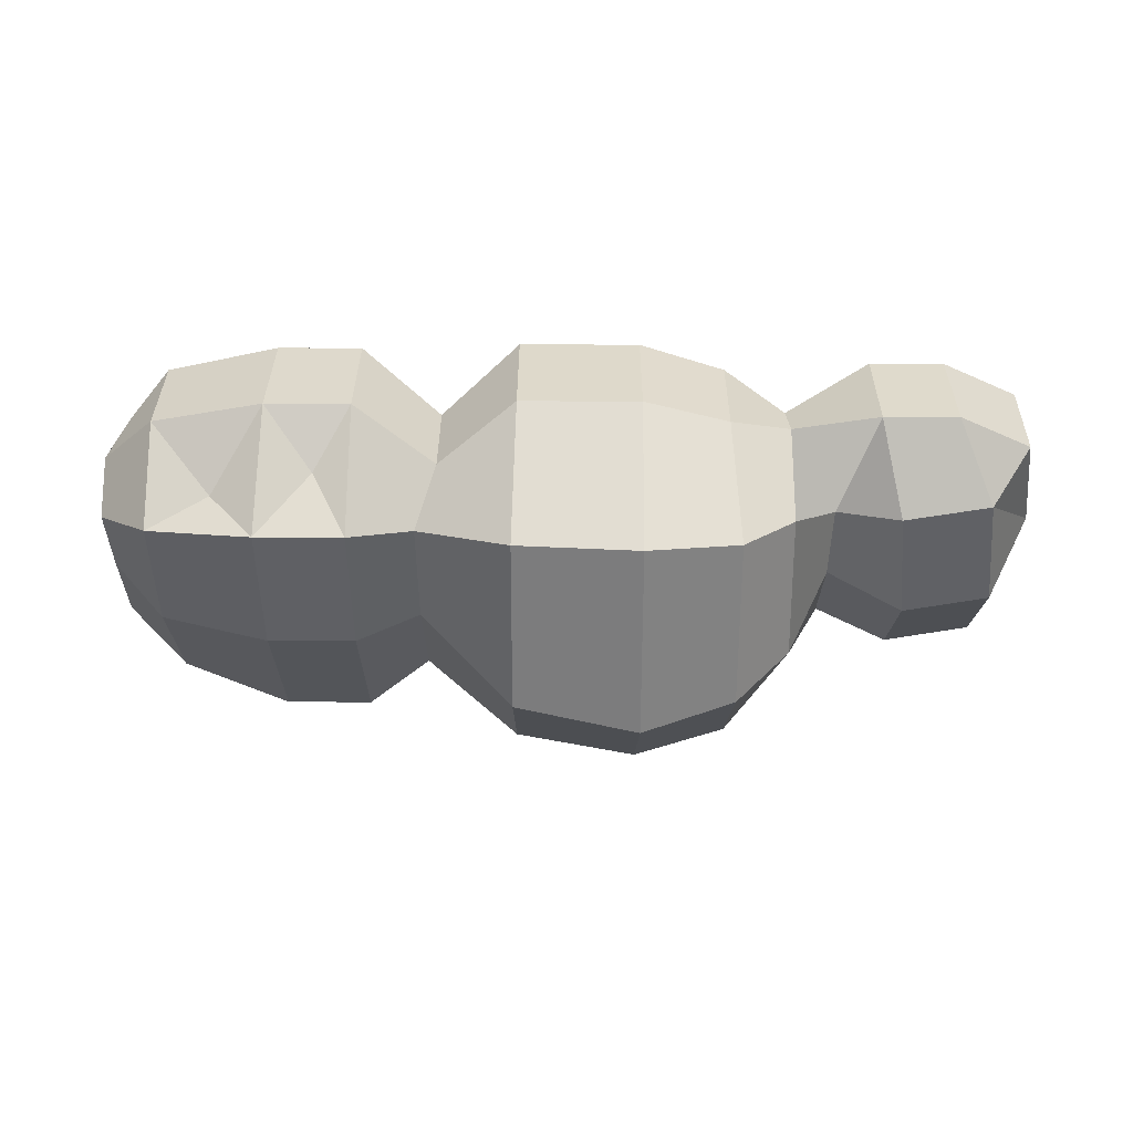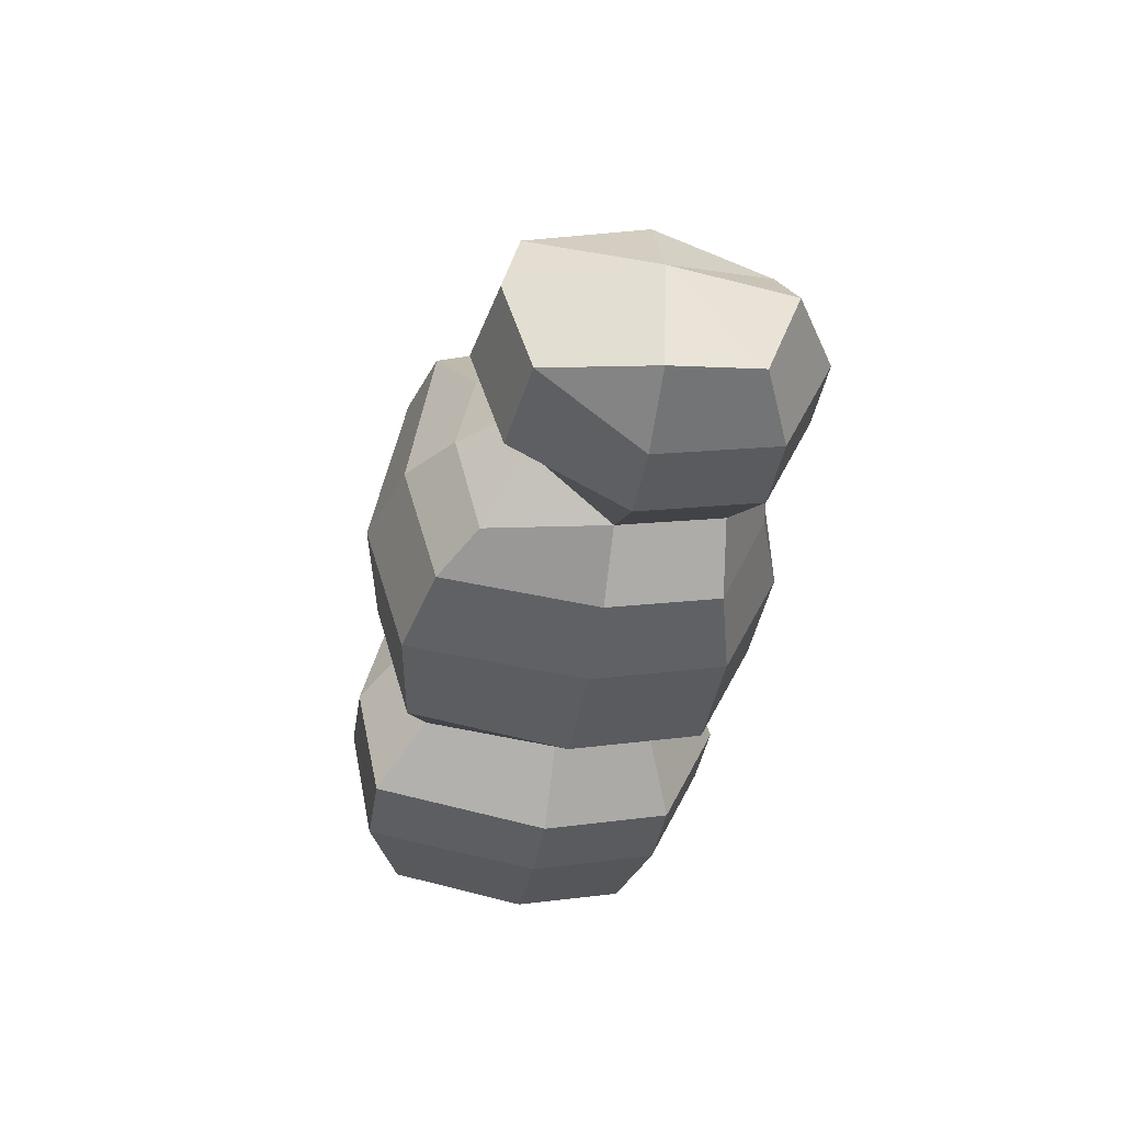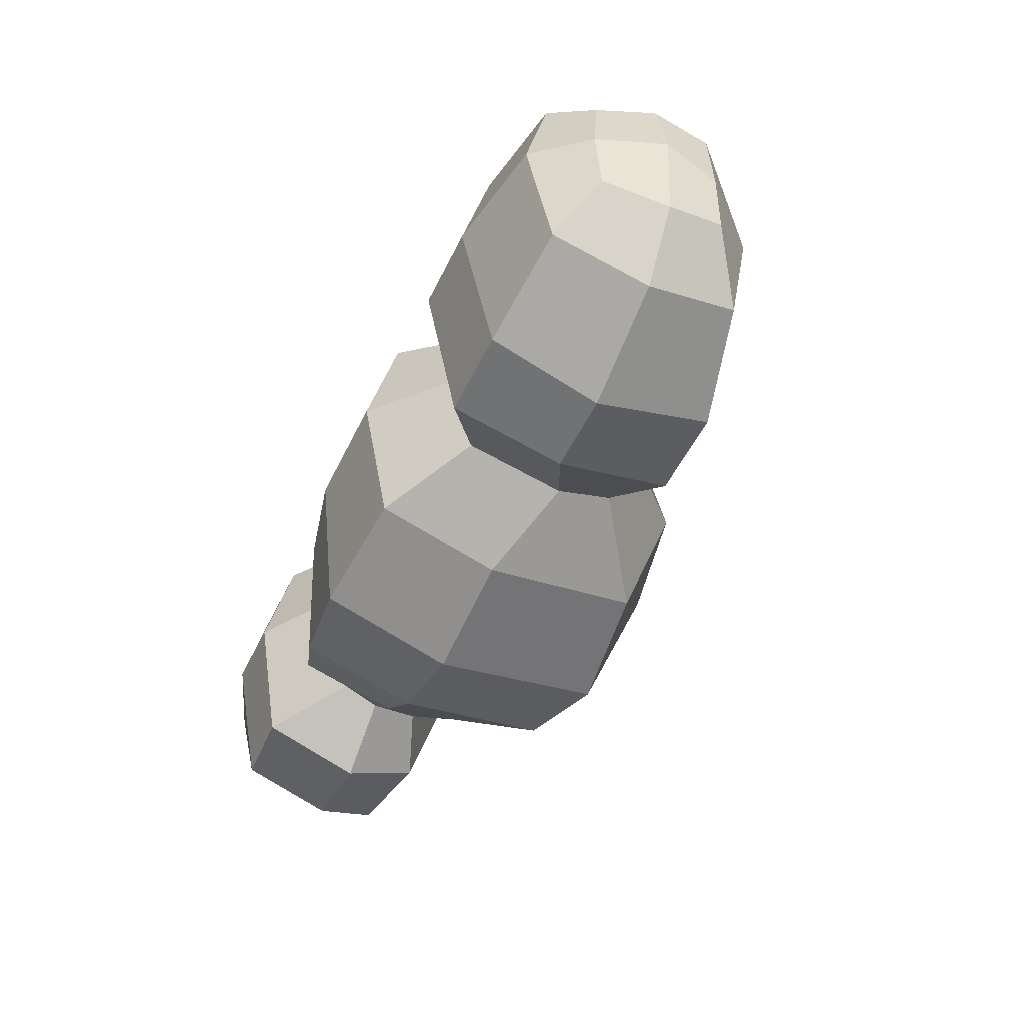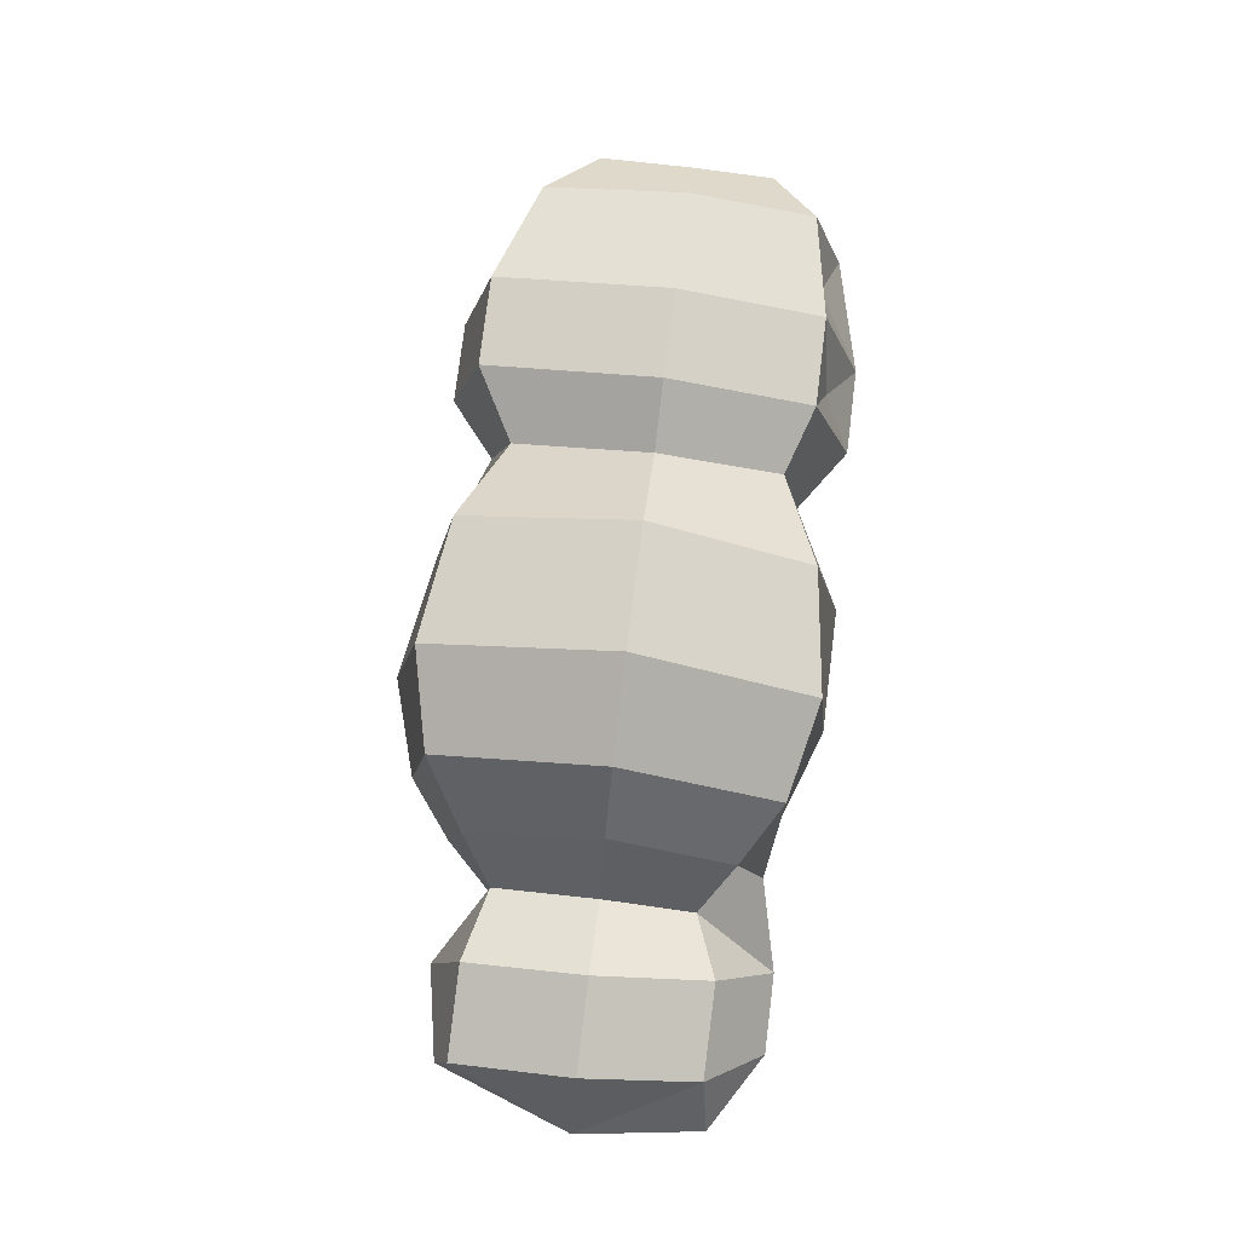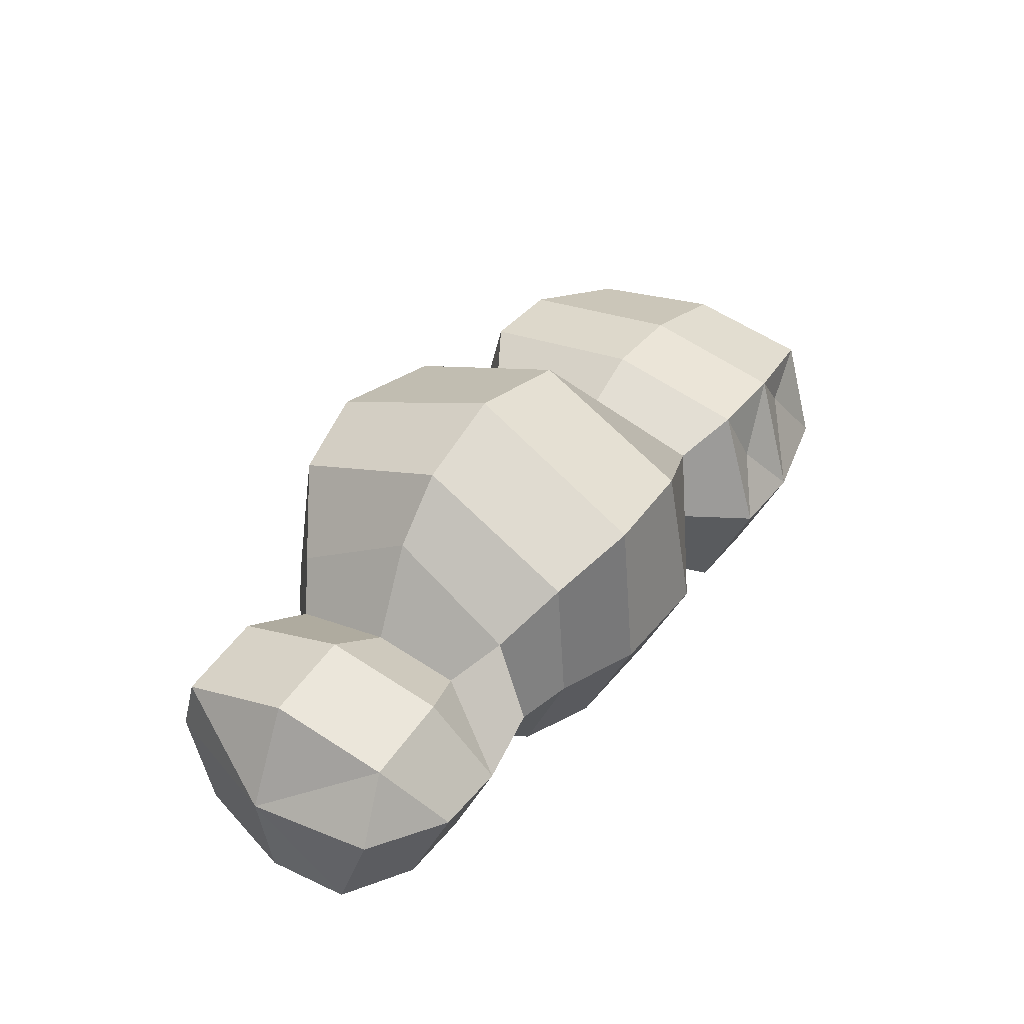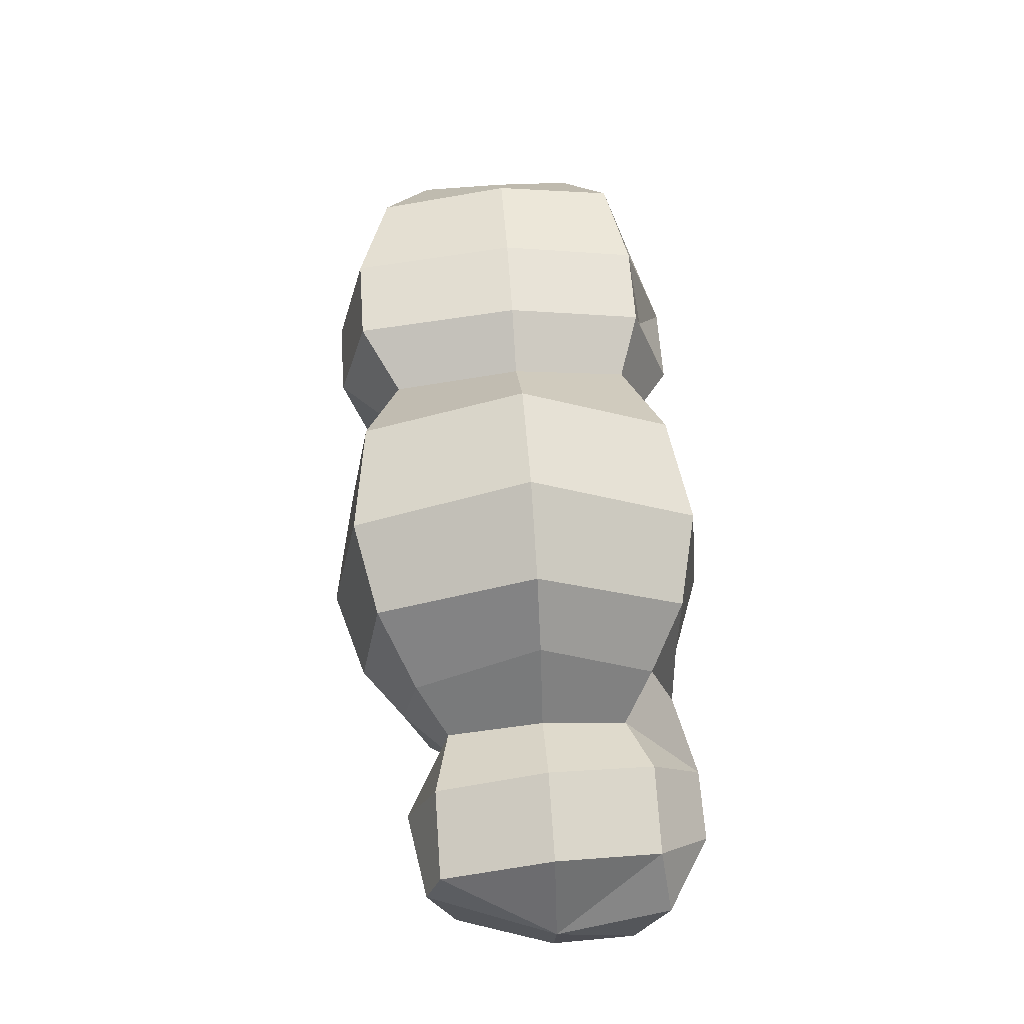
<metadata>
{"format":"obj","ext":"obj","renderer":"f3d","projection":"perspective","resolution":1024,"background":"white","views":[{"elev":57.7,"azim":-179.7,"up":"+Z"},{"elev":-38.8,"azim":-98.9,"up":"+Y"},{"elev":-52.0,"azim":64.5,"up":"+Z"},{"elev":77.1,"azim":-82.9,"up":"+Y"},{"elev":38.7,"azim":-55.8,"up":"+Y"},{"elev":62.0,"azim":-93.9,"up":"+Y"}]}
</metadata>
<code>
o Plane
v -0.8 0.8013 -0.4655
v -1.354 -0.2205 -0.4655
v -1.093 -0.2205 -0.4655
v -0.792 -0.02596 -0.4655
v -0.6106 0.9956 -0.4655
v -0.2845 1.116 -0.4655
v 0.1464 1.018 -0.4655
v 0.4735 0.6549 -0.4655
v 0.6926 0.7626 -0.4655
v 0.9982 0.7626 -0.4655
v 1.371 0.6702 -0.4655
v 1.56 0.4499 -0.4655
v 1.524 -0.005991 -0.4655
v 1.37 -0.1932 -0.4655
v 0.9803 -0.2591 -0.4655
v 0.6855 -0.2591 -0.4655
v 0.4055 -0.02697 -0.4655
v 0.1335 -0.2721 -0.4655
v -0.2859 -0.2721 -0.4655
v -0.5847 -0.2003 -0.4655
v -1.617 -0.1123 -0.4655
v -1.68 0.2398 -0.4655
v -1.513 0.5753 -0.4655
v -1.202 0.6309 -0.4655
v -0.9509 0.4733 -0.4655
v -0.8 0.2506 -0.9849
v -1.354 0.2251 0.1198
v -1.093 0.2251 0.1198
v -0.792 0.2276 0.05155
v -0.6106 0.256 -1.132
v -0.2845 0.2596 -1.229
v 0.1464 0.2568 -1.155
v 0.4735 0.3664 -1.01
v 0.6926 0.2576 -1.177
v 0.9711 0.2576 -1.177
v 1.371 0.2521 -1.026
v 1.56 0.2441 -0.8054
v 1.56 0.234 -0.1233
v 1.37 0.2265 0.07928
v 0.9803 0.223 0.1773
v 0.6855 0.223 0.1773
v 0.4055 0.3442 0.002851
v 0.1335 0.2223 0.1966
v -0.2859 0.2223 0.1966
v -0.5847 0.2262 0.08982
v -1.617 0.2309 -0.04107
v -1.513 0.2486 -0.9307
v -1.202 0.2507 -0.9862
v -0.9509 0.2449 -0.8287
v 1.613 0.2333 -0.4596
v 0.4735 0.5703 -0.9364
v 0.6926 0.6751 -1.066
v 0.9982 0.6751 -1.066
v 1.371 0.5799 -0.9483
v 1.56 0.4417 -0.7768
v 0.4735 0.5852 -0.04171
v 0.6926 0.662 0.03378
v 0.9982 0.662 0.03378
v 1.371 0.5961 -0.03099
v 1.56 0.439 -0.1854
v 0.4735 0.01858 -0.9381
v 0.6926 -0.1426 -1.09
v 0.9982 -0.1426 -1.09
v 1.371 -0.1005 -0.9521
v 1.524 0.01162 -0.7515
v -0.8 -0.1005 -0.8958
v -0.6106 -0.1616 -1.011
v -0.2845 -0.2022 -1.088
v 0.1464 -0.1711 -1.029
v -0.9509 0.1132 -0.773
v -1.513 -0.07594 -0.8297
v -1.202 -0.09929 -0.8731
v -0.8 0.5235 -0.9249
v -0.6106 0.792 -1.045
v -0.2845 0.8629 -1.116
v 0.1464 0.8086 -1.061
v -0.9509 0.4101 -0.8174
v -1.513 0.4538 -0.8735
v -1.202 0.5094 -0.8735
v -0.8 0.5375 -0.04717
v -0.6106 0.7092 0.07336
v -0.2845 0.7797 0.1448
v 0.1464 0.7257 0.09007
v -0.9509 0.4247 -0.1554
v -1.473 0.458 -0.07438
v -1.163 0.5135 -0.07438
v -1.354 -0.1296 -0.04705
v -1.093 -0.1296 -0.04705
v -0.792 0.05181 -0.0948
v 1.503 0.02291 -0.1782
v 1.37 -0.1101 -0.0754
v 0.9803 -0.1573 -0.006851
v 0.6855 -0.1573 -0.006851
v 0.4055 0.04147 -0.1289
v 0.1335 -0.1665 0.006653
v -0.2859 -0.1665 0.006653
v -0.5847 -0.1152 -0.06803
v -1.617 -0.08113 -0.1596
v 1.156 0.4868 0.01523
v 0.8114 0.4324 0.07385
f 12 55 54 11
f 11 54 53 10
f 10 53 52 9
f 9 52 51 8
f 35 34 52 53
f 34 33 51 52
f 36 35 53 54
f 37 36 54 55
f 12 50 37 55
f 11 59 60 12
f 10 58 59 11
f 9 57 58 10
f 8 56 57 9
f 58 57 100
f 41 57 56 42
f 59 58 99
f 38 60 59 39
f 12 60 38 50
f 37 65 64 36
f 36 64 63 35
f 35 63 62 34
f 34 62 61 33
f 14 15 63 64
f 15 16 62 63
f 16 17 61 62
f 13 14 64 65
f 50 13 65 37
f 26 66 70 49
f 31 32 69 68
f 30 31 68 67
f 26 30 67 66
f 32 33 61 69
f 18 69 61 17
f 18 19 68 69
f 19 20 67 68
f 20 4 66 67
f 66 4 70
f 47 48 72 71
f 48 49 70 72
f 3 72 70 4
f 3 2 71 72
f 22 47 71 21
f 21 71 2
f 1 73 77 25
f 6 7 76 75
f 5 6 75 74
f 1 5 74 73
f 7 8 51 76
f 32 76 51 33
f 32 31 75 76
f 31 30 74 75
f 30 26 73 74
f 49 77 73 26
f 23 24 79 78
f 24 25 77 79
f 48 79 77 49
f 48 47 78 79
f 23 78 22
f 47 22 78
f 25 84 80 1
f 7 6 82 83
f 6 5 81 82
f 5 1 80 81
f 43 83 82 44
f 7 83 56 8
f 43 42 56 83
f 45 81 80 29
f 28 29 80 84
f 44 82 81 45
f 24 23 85 86
f 28 86 85 27
f 84 86 28
f 24 86 84 25
f 23 22 85
f 22 46 85
f 46 27 85
f 44 45 97 96
f 43 44 96 95
f 43 95 94 42
f 42 94 93 41
f 41 93 92 40
f 40 92 91 39
f 39 91 90 38
f 45 29 89 97
f 29 28 88 89
f 28 27 87 88
f 27 46 98 87
f 22 98 46
f 22 21 98
f 21 2 87 98
f 2 3 88 87
f 3 4 89 88
f 4 20 97 89
f 20 19 96 97
f 19 18 95 96
f 18 17 94 95
f 17 16 93 94
f 16 15 92 93
f 15 14 91 92
f 14 13 90 91
f 13 50 38 90
f 58 40 99
f 40 39 99
f 59 99 39
f 58 100 40
f 41 40 100
f 57 41 100

</code>
